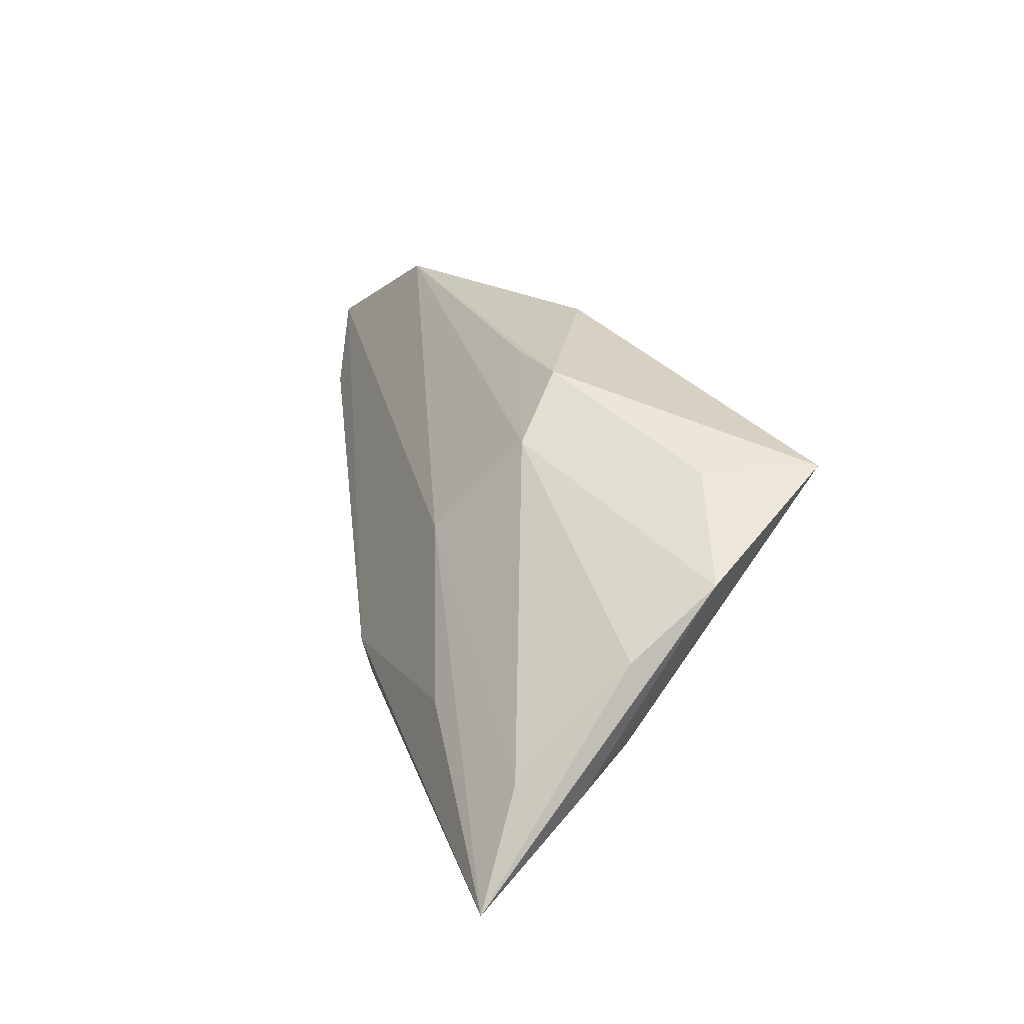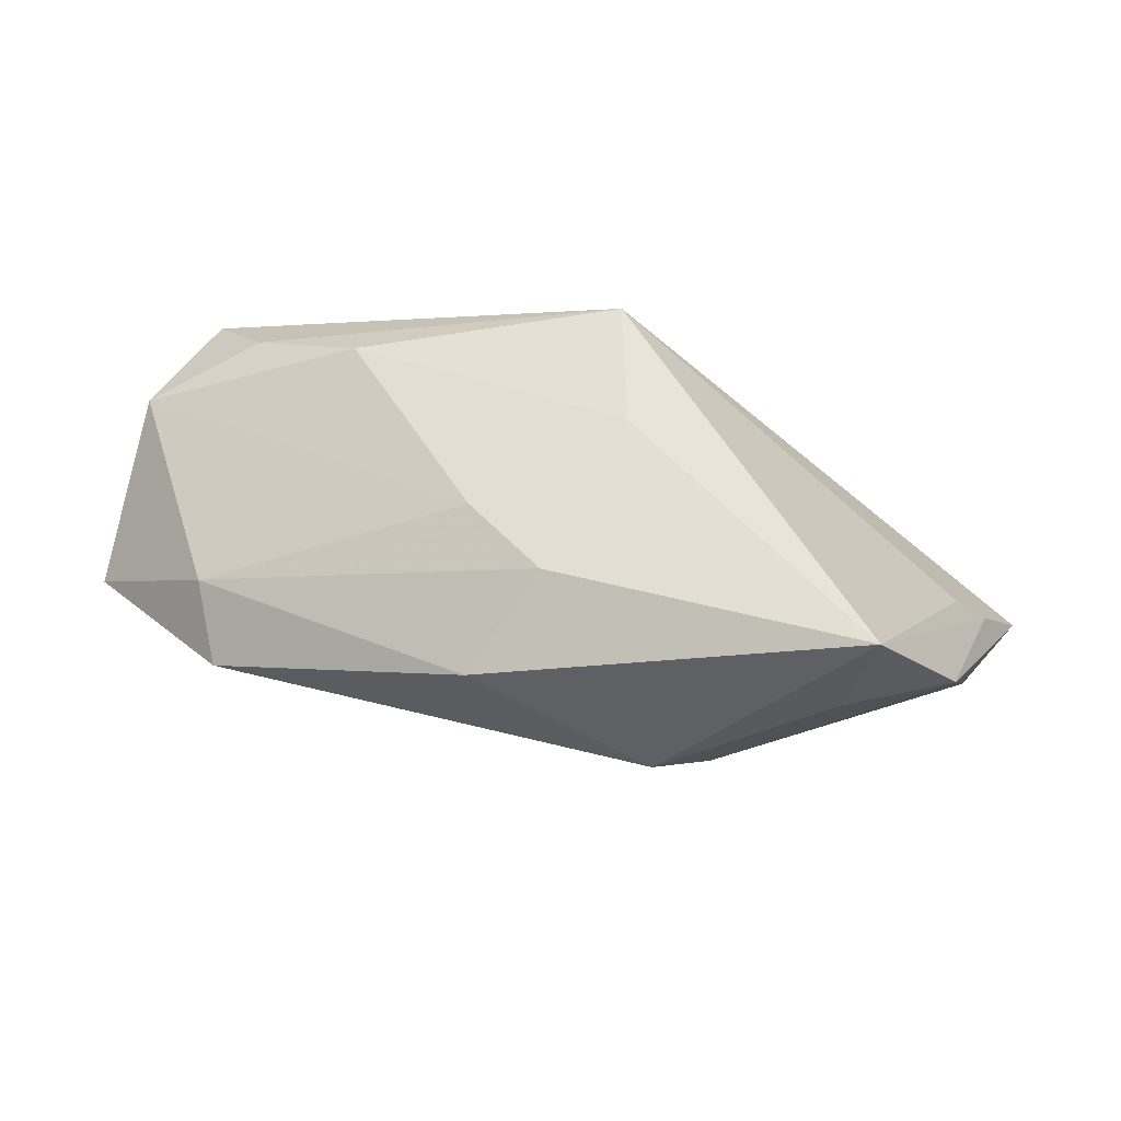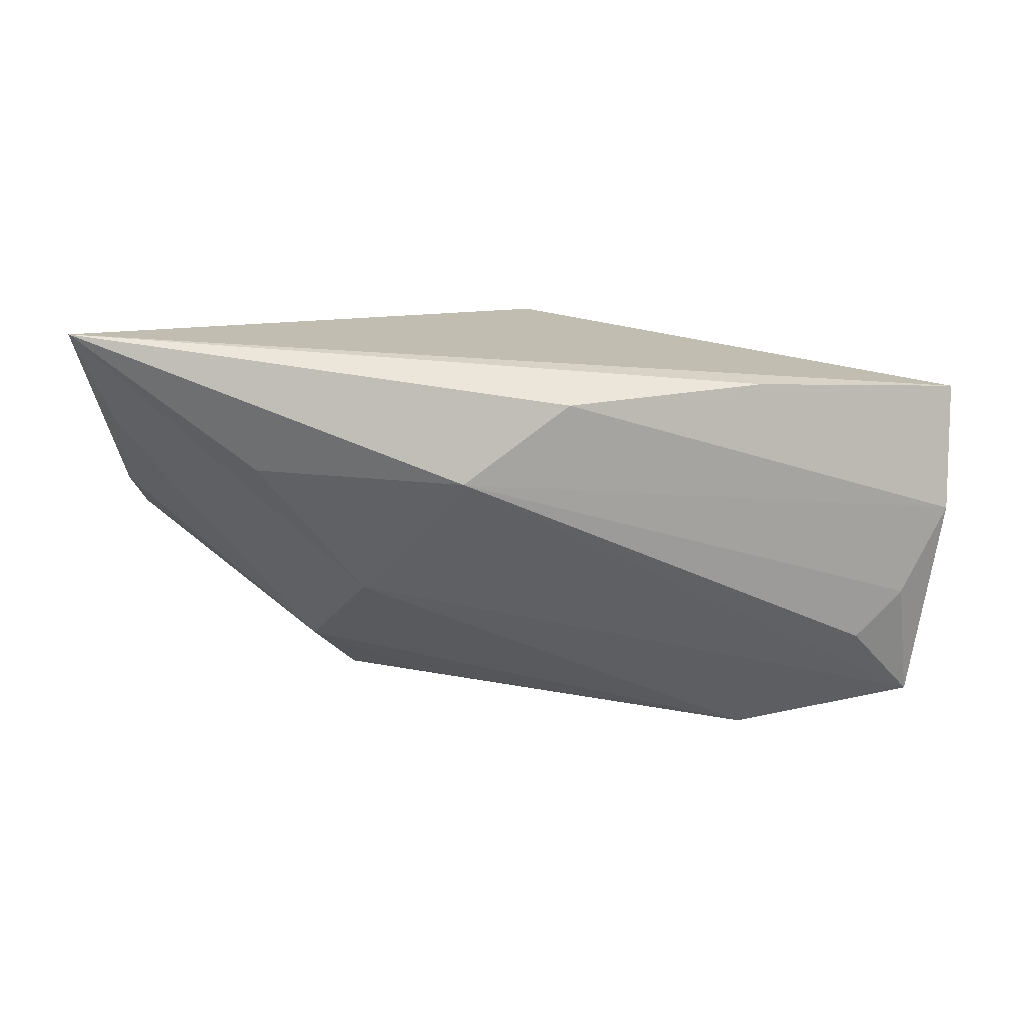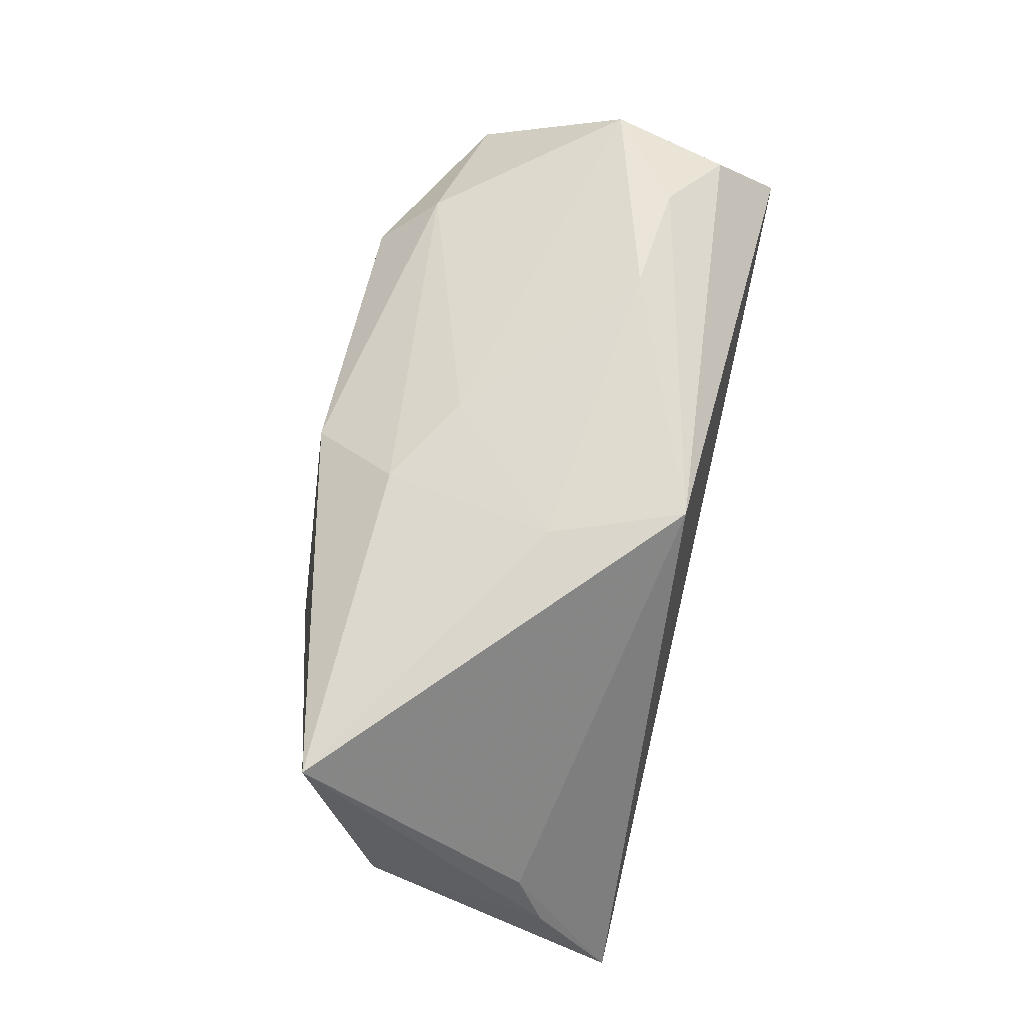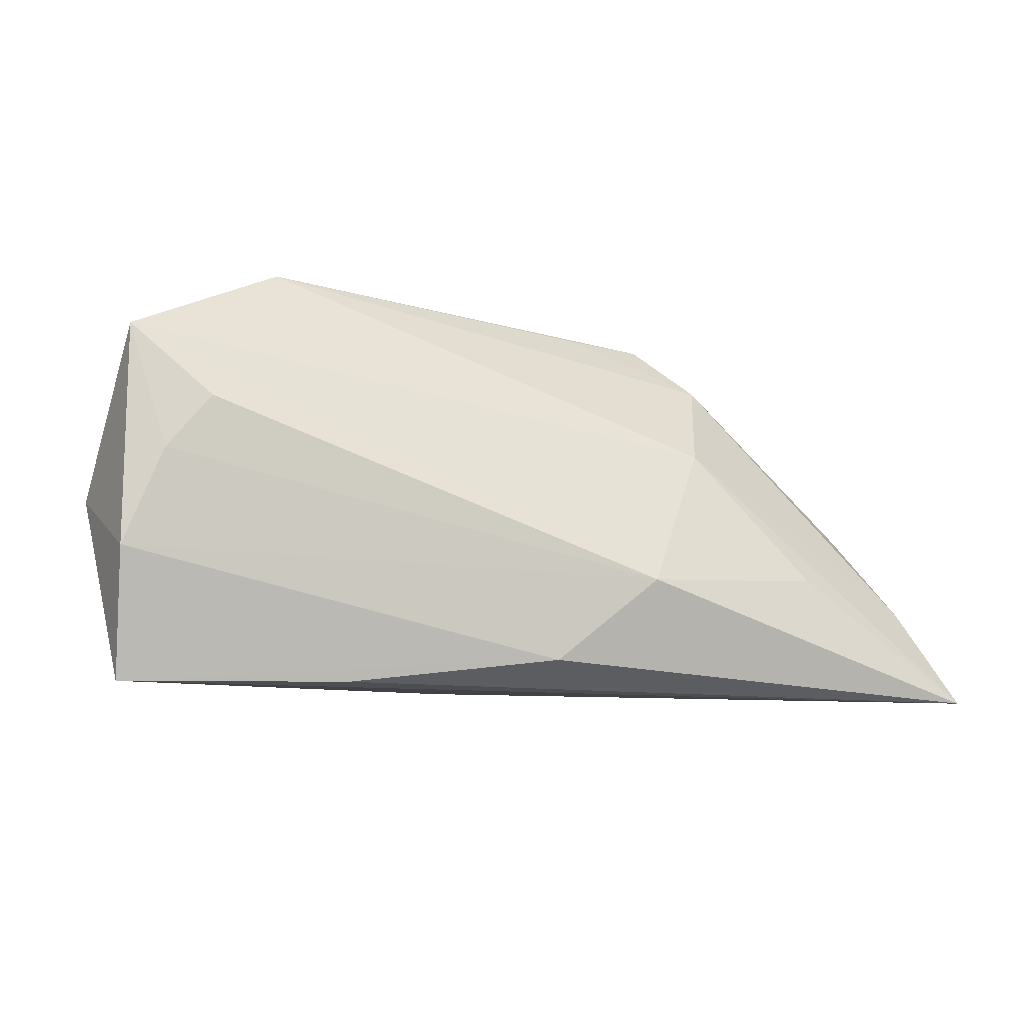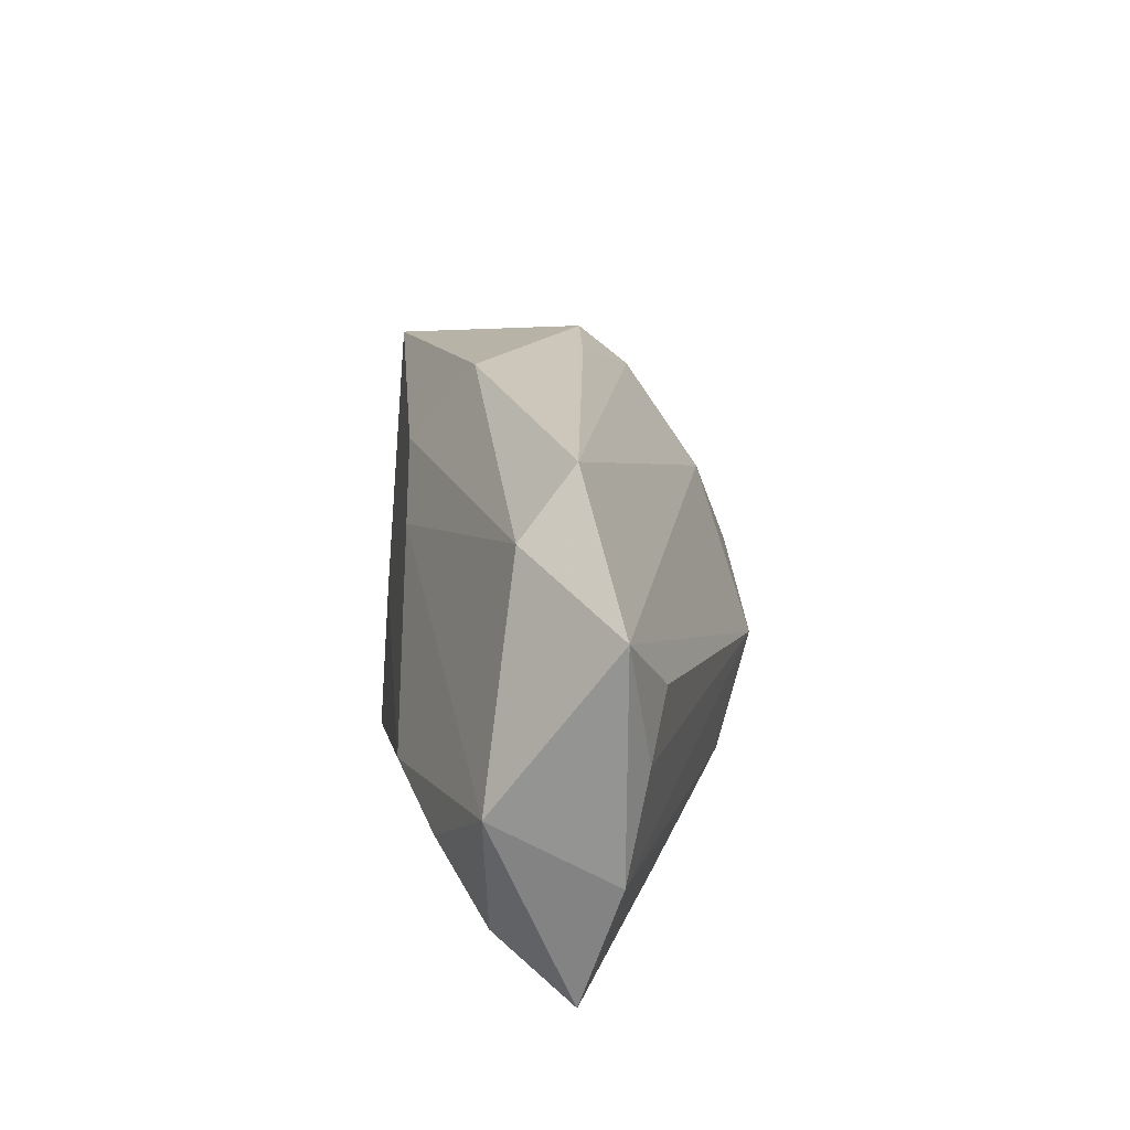
<metadata>
{"format":"obj","ext":"obj","renderer":"f3d","projection":"perspective","resolution":1024,"background":"white","views":[{"elev":19.7,"azim":-109.2,"up":"+Y"},{"elev":52.8,"azim":-162.3,"up":"+Z"},{"elev":-67.9,"azim":-7.6,"up":"+Z"},{"elev":77.7,"azim":-78.1,"up":"+Z"},{"elev":-12.1,"azim":150.2,"up":"+Y"},{"elev":22.8,"azim":91.4,"up":"+Y"}]}
</metadata>
<code>
v -0.02638 0.02147 -0.007887
v -0.02057 0.02834 -0.001653
v -0.009631 0.02835 -0.002315
v -0.03507 -0.007279 -0.02214
v -0.04382 0.02047 0.0236
v 0.04797 0.01013 -0.01211
v 0.03612 0.03018 -0.002595
v 0.03019 -0.008201 0.01816
v -0.02004 0.009354 -0.01727
v -0.05399 0.002997 -0.004495
v -0.00751 -0.00318 0.02289
v 0.04052 0.02257 0.003808
v -0.05493 -0.01259 -0.01066
v 0.05565 -0.02445 -0.002954
v 0.007866 0.01175 0.01866
v 0.05365 -0.0161 0.00638
v 0.04469 -0.009941 0.0128
v -0.001672 -0.02004 0.02374
v -0.003429 0.01873 0.01911
v -0.04096 0.02017 0.009579
v -0.05921 -0.02291 -0.02431
v 0.05319 0.003339 -0.01043
v 0.002265 0.03015 0.01042
v 0.05742 0.01902 -0.008015
v 0.05742 -0.00869 -0.007886
v 0.05742 -0.00083 0.00672
v 0.003433 -0.02039 -0.01977
v -0.05295 0.01065 0.006293
v 0.02855 -0.02378 -0.01116
v -0.008748 -0.009647 -0.02431
v -0.0538 -0.01004 -0.01832
v -0.05087 -0.008681 -0.00343
f 14 18 21
f 21 18 32
f 18 5 32
f 29 14 21
f 1 28 2
f 4 30 21
f 9 1 7
f 7 24 9
f 9 24 30
f 30 4 9
f 9 4 21
f 5 19 23
f 7 2 23
f 23 2 5
f 11 5 18
f 11 19 5
f 30 24 6
f 27 30 25
f 25 14 27
f 14 29 27
f 21 30 27
f 27 29 21
f 21 28 10
f 10 28 1
f 13 32 5
f 5 28 13
f 21 32 13
f 13 28 21
f 7 1 3
f 3 2 7
f 1 2 3
f 20 28 5
f 5 2 20
f 20 2 28
f 25 30 22
f 30 6 22
f 22 24 25
f 22 6 24
f 26 14 25
f 25 24 26
f 21 10 31
f 31 10 1
f 31 9 21
f 1 9 31
f 8 11 18
f 7 23 12
f 12 23 19
f 12 24 7
f 12 26 24
f 17 8 18
f 26 8 17
f 15 8 26
f 26 12 15
f 15 12 19
f 19 11 15
f 11 8 15
f 14 26 16
f 26 17 16
f 18 14 16
f 16 17 18

</code>
